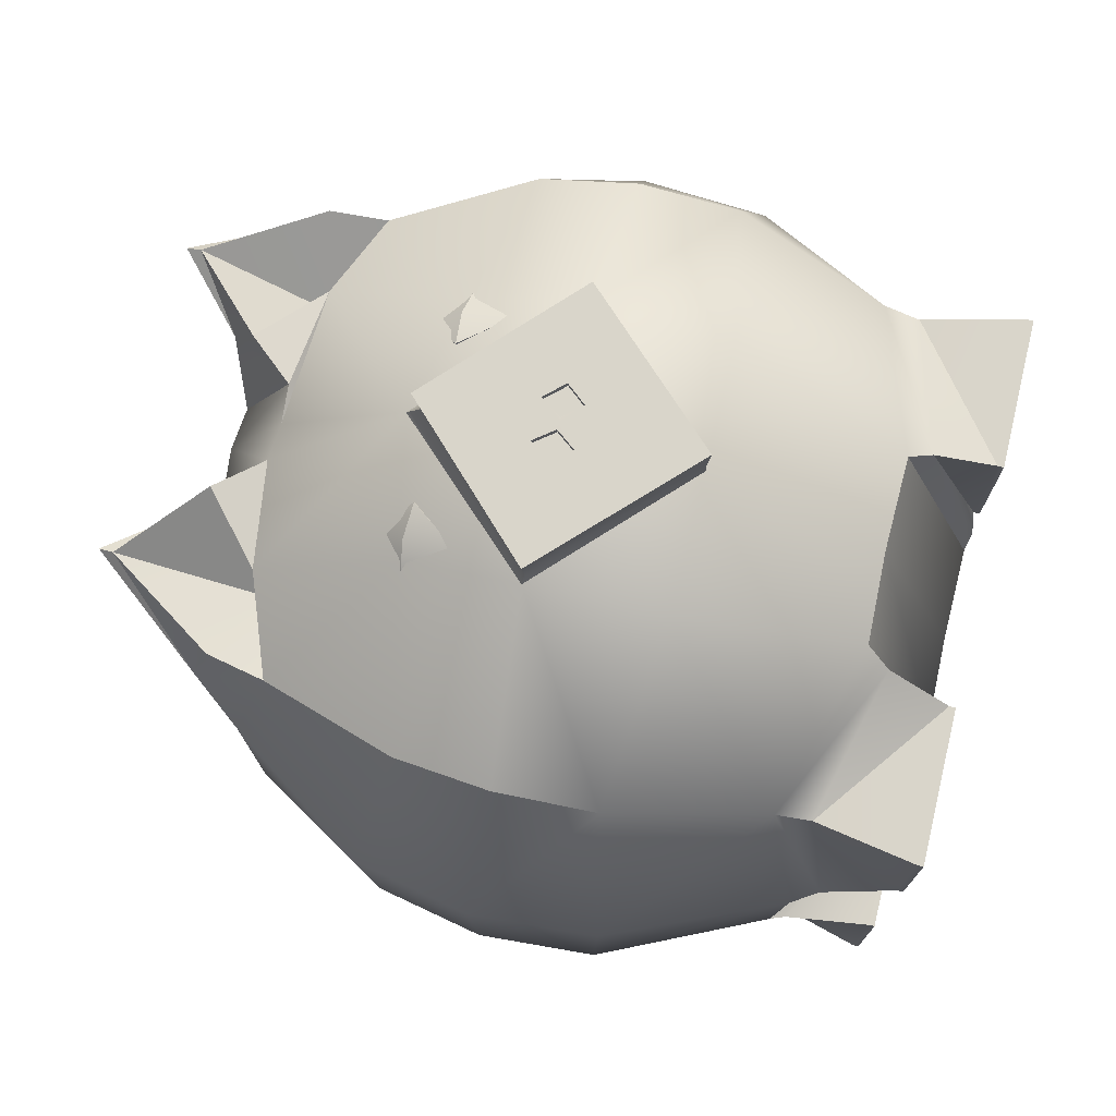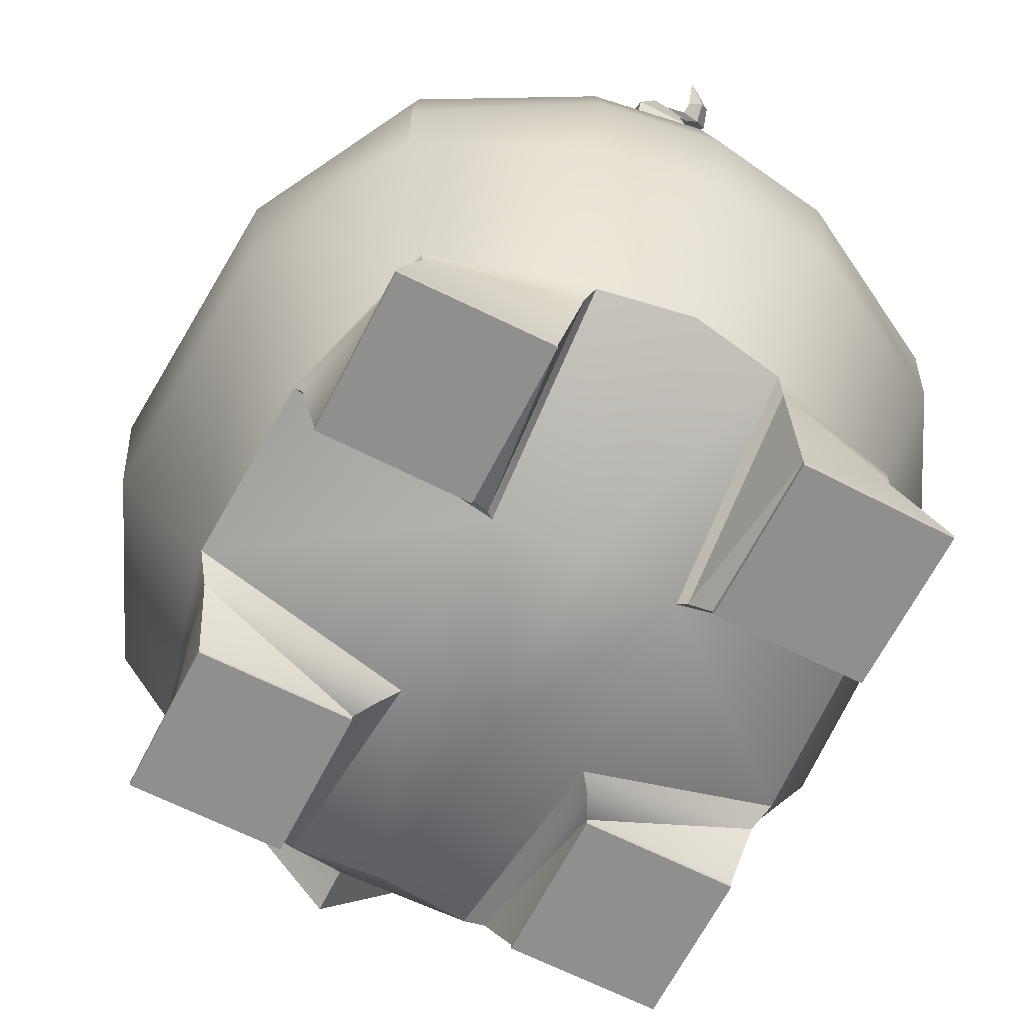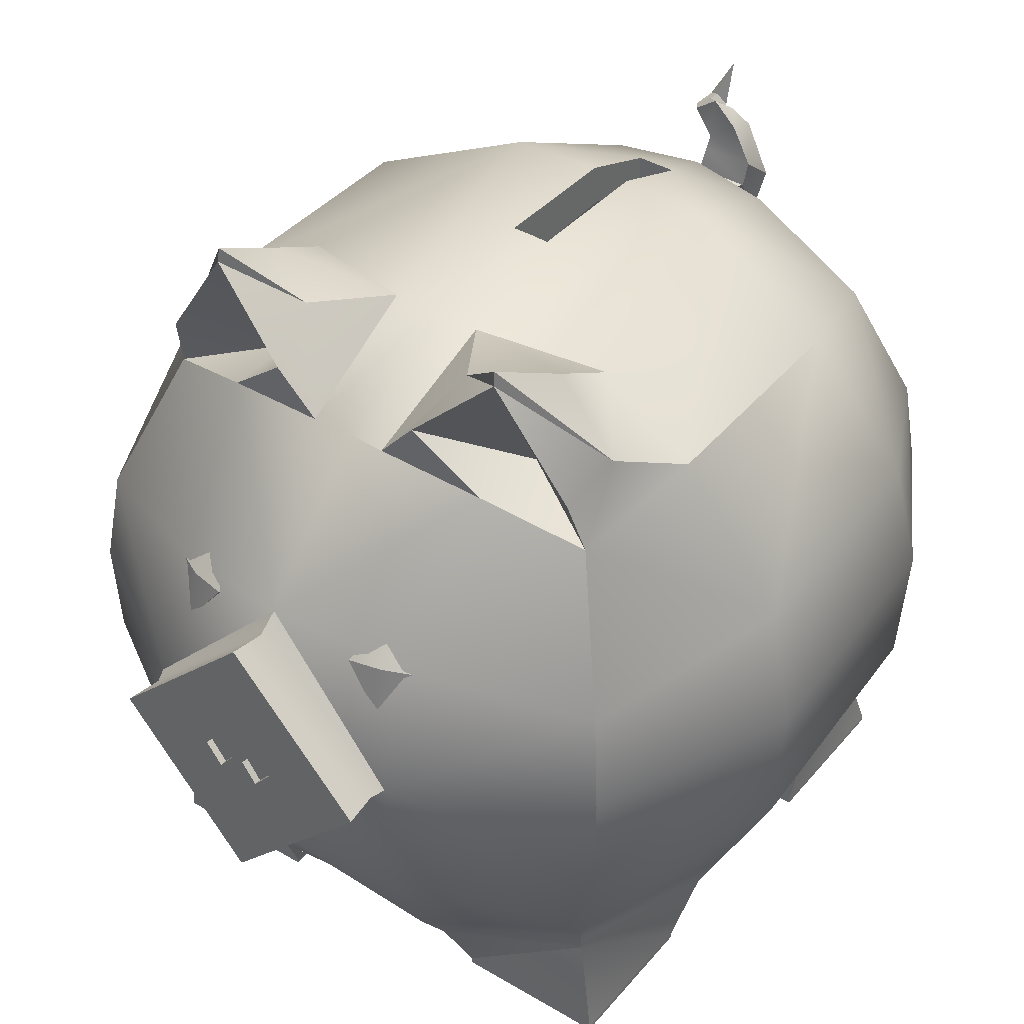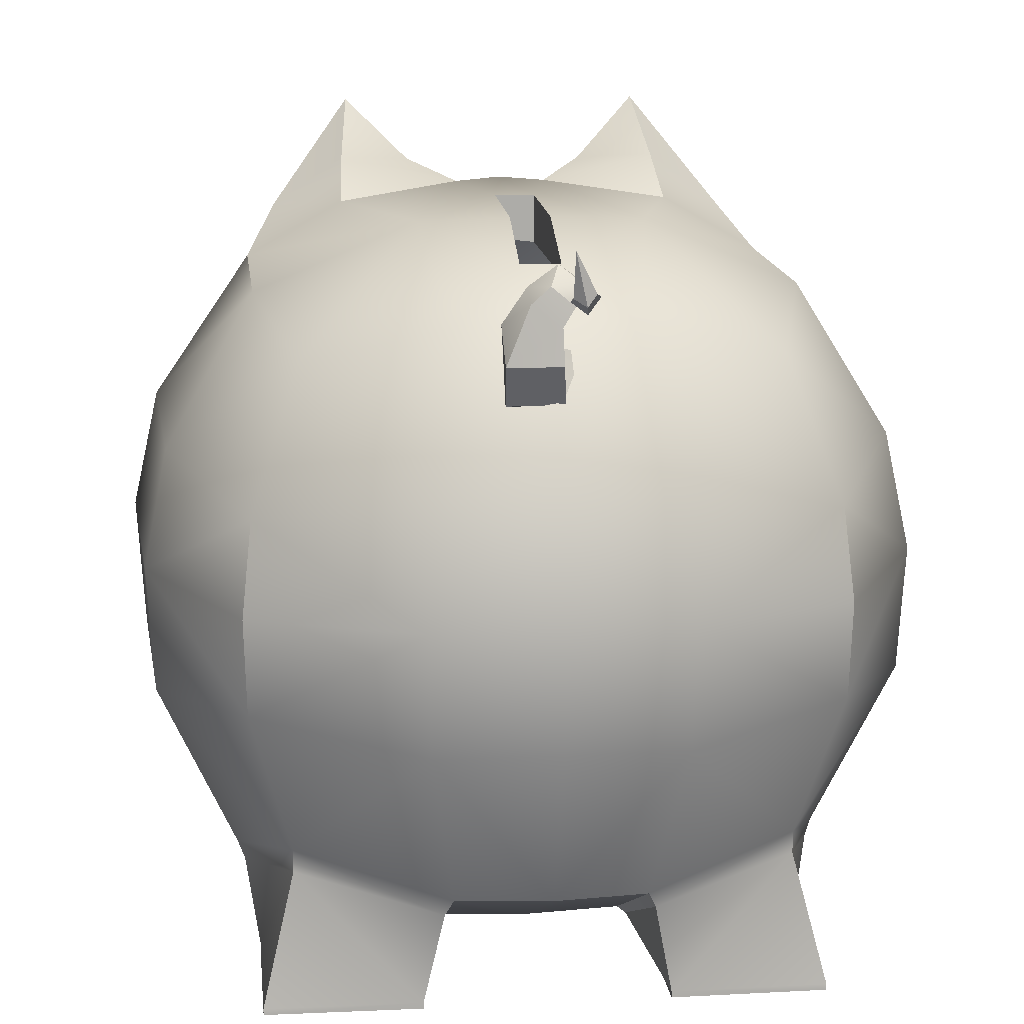
<metadata>
{"format":"obj","ext":"obj","renderer":"f3d","projection":"perspective","resolution":1024,"background":"white","views":[{"elev":74.4,"azim":-76.7,"up":"+Z"},{"elev":-65.3,"azim":153.0,"up":"+Y"},{"elev":40.9,"azim":36.0,"up":"+Y"},{"elev":13.7,"azim":173.8,"up":"+Y"}]}
</metadata>
<code>
o Cube
v -0.4113 1.13 -0.4361
v -0.4379 0.2836 -0.4673
v -0.4335 1.155 0.4659
v -0.4657 0.259 0.497
v -0.532 0.2 -0.1858
v -0.5471 0.1866 0.1454
v -0.1684 0.2146 -0.5582
v -0.5461 0.5413 0.5843
v -0.5308 0.8989 0.5691
v -0.4973 0.8846 -0.5285
v -0.5096 0.5501 -0.5426
v -0.0708 1.236 0.5371
v -0.1684 0.1704 0.5936
v -0.4857 1.213 0.2434
v -0.4821 1.209 -0.1751
v -0.157 1.196 -0.5061
v -0.2145 0.5179 -0.6971
v -0.2059 0.9359 -0.6674
v -0.1684 0.04188 -0.188
v -0.1684 0.006988 0.1417
v -0.6965 0.5051 0.2356
v -0.6682 0.5119 -0.249
v -0.6636 0.9555 0.2266
v -0.6393 0.9451 -0.2362
v -0.243 0.4973 0.7646
v -0.1985 1.335 -0.227
v -0.08414 1.343 0.291
v -0.4952 0.01108 0.2241
v -0.4952 0.01108 0.5045
v -0.2181 0.01108 -0.5133
v -0.4952 0.01108 -0.5102
v -0.4952 0.01108 -0.2156
v -0.2181 0.01108 0.5045
v -0.2181 0.01108 0.2241
v -0.2181 0.01108 -0.2156
v -0.2599 1.214 0.5179
v -0.3077 1.314 0.2283
v -0.2848 1.456 0.5134
v -0.2833 1.481 0.5095
v -0.5527 0.724 0.5907
v -0.5148 0.7205 -0.5486
v -0.2182 0.7334 -0.7101
v -0.7112 0.7387 0.2396
v -0.681 0.7359 -0.2546
v -0.2487 0.7419 0.7814
v -0.03831 0.7041 0.8606
v -0.2384 0.739 0.8063
v -0.169 1.372 0.43
v -0.1408 1.318 0.5439
v -0.4315 1.29 0.3882
v -0.4165 1.256 0.4944
v -0.2675 1.202 0.3712
v -0.3003 1.384 0.3488
v -0.2477 0.7415 0.8709
v -0.4952 0 0.2241
v -0.4952 0 0.5045
v -0.2181 0 -0.5133
v -0.4952 0 -0.5102
v -0.4952 0 -0.2156
v -0.2181 0 0.5045
v -0.2181 0 0.2241
v -0.2181 0 -0.2156
v -0.459 0.1941 0.485
v -0.1937 0.1263 0.559
v -0.5213 0.1388 0.1776
v -0.1937 0.001264 0.1748
v -0.5194 0.1709 -0.1981
v -0.1828 0.03395 -0.1999
v -0.1828 0.1836 -0.5439
v -0.4378 0.2434 -0.4648
v -0.2361 0.9533 0.6997
v -0.01065 0.7398 0.8711
v -0.0377 0.7768 0.8689
v -0.06924 0.7412 0.8709
v -0.03832 0.7048 0.8731
v -0.01064 0.739 0.8585
v -0.03769 0.7761 0.8563
v -0.06922 0.7404 0.8584
v -0.06923 0.7408 0.8647
v -0.03769 0.7764 0.8626
v -0.01065 0.7394 0.8648
v -0.03832 0.7044 0.8668
v -0.1876 0.9292 0.6806
v -0.1341 0.937 0.7113
v -0.1418 0.949 0.7322
v -0.2031 0.9532 0.7223
v -0.2074 0.8617 0.7426
v -0.1833 1.021 0.6603
v -0.2566 0.9454 0.6916
v -0.2488 0.9334 0.6707
v 0.4113 1.13 -0.4361
v 0.4379 0.2836 -0.4673
v 0.4335 1.155 0.4659
v 0.4657 0.259 0.497
v 0.532 0.2 -0.1858
v 0.5471 0.1866 0.1454
v 0.1684 0.2146 -0.5582
v 0.5461 0.5413 0.5843
v 0.5308 0.8989 0.5691
v 0.4973 0.8846 -0.5285
v 0.5096 0.5501 -0.5426
v 0.0708 1.236 0.5371
v 0.1684 0.1704 0.5936
v 0.4857 1.213 0.2434
v 0.4821 1.209 -0.1751
v 0.157 1.196 -0.5061
v 0.2145 0.5179 -0.6971
v 0.2059 0.9359 -0.6674
v 0.1684 0.04188 -0.188
v 0.1684 0.006988 0.1417
v 0.6965 0.5051 0.2356
v 0.6682 0.5119 -0.249
v 0.6636 0.9555 0.2266
v 0.6393 0.9451 -0.2362
v 0.243 0.4973 0.7646
v 0.1985 1.335 -0.227
v 0.08414 1.343 0.291
v 0.4952 0.01108 0.2241
v 0.4952 0.01108 0.5045
v 0.2181 0.01108 -0.5133
v 0.4952 0.01108 -0.5102
v 0.4952 0.01108 -0.2156
v 0.2181 0.01108 0.5045
v 0.2181 0.01108 0.2241
v 0.2181 0.01108 -0.2156
v 0.2599 1.214 0.5179
v 0.3077 1.314 0.2283
v 0.2848 1.456 0.5134
v 0.2833 1.481 0.5095
v 0.5527 0.724 0.5907
v 0.5148 0.7205 -0.5486
v 0.2182 0.7334 -0.7101
v 0.7112 0.7387 0.2396
v 0.681 0.7359 -0.2546
v 0.2487 0.7419 0.7814
v 0.03831 0.7041 0.8606
v 0.2384 0.739 0.8063
v 0.169 1.372 0.43
v 0.1408 1.318 0.5439
v 0.4315 1.29 0.3882
v 0.4165 1.256 0.4944
v 0.2675 1.202 0.3712
v 0.3003 1.384 0.3488
v 0.2477 0.7415 0.8709
v 0.4952 0 0.2241
v 0.4952 0 0.5045
v 0.2181 0 -0.5133
v 0.4952 0 -0.5102
v 0.4952 0 -0.2156
v 0.2181 0 0.5045
v 0.2181 0 0.2241
v 0.2181 0 -0.2156
v 0.459 0.1941 0.485
v 0.1937 0.1263 0.559
v 0.5213 0.1388 0.1776
v 0.1937 0.001264 0.1748
v 0.5194 0.1709 -0.1981
v 0.1828 0.03395 -0.1999
v 0.1828 0.1836 -0.5439
v 0.4378 0.2434 -0.4648
v 0.2361 0.9533 0.6997
v 0 0.4959 0.7954
v 0 0.9968 0.7509
v 0 0.5388 0.883
v 0 0.9357 0.8597
v 0 0.4956 0.8275
v 0 0.9694 0.7869
v 0 0.4903 0.8858
v 0 0.9834 0.8569
v 0 0.219 -0.5866
v 0 1.231 0.5302
v 0 0.04383 -0.2111
v 0 0.008443 0.1233
v 0 0.1741 0.5816
v 0 1.204 -0.5337
v 0 0.5266 -0.7274
v 0 0.9505 -0.6973
v 0 1.349 0.3031
v 0 0.7452 -0.7406
v 0 0.7373 0.8713
v 0.01065 0.7398 0.8711
v 0.0377 0.7768 0.8689
v 0.06924 0.7412 0.8709
v 0.03832 0.7048 0.8731
v 0.01064 0.739 0.8585
v 0.03769 0.7761 0.8563
v 0.06922 0.7404 0.8584
v 0.06923 0.7408 0.8647
v 0.03769 0.7764 0.8626
v 0.01065 0.7394 0.8648
v 0.03832 0.7044 0.8668
v 0.1876 0.9292 0.6806
v 0.1341 0.937 0.7113
v 0.1418 0.949 0.7322
v 0.2031 0.9532 0.7223
v 0.2074 0.8617 0.7426
v 0.1833 1.021 0.6603
v 0.2566 0.9454 0.6916
v 0.2488 0.9334 0.6707
v -0.0342 1.34 -0.2312
v -0.000625 1.348 0.01867
v -0.000625 1.28 -0.3836
v 0.03671 1.339 -0.2309
v 0.03671 1.28 -0.3836
v 0.03671 1.347 0.01867
v -0.0342 1.28 -0.3836
v -0.0342 1.347 0.01867
v -0.0342 1.336 -0.2312
v -0.000625 1.345 0.01867
v -0.000625 1.277 -0.3836
v 0.03671 1.336 -0.2309
v 0.03671 1.276 -0.3836
v 0.03671 1.344 0.01867
v -0.0342 1.276 -0.3836
v -0.0342 1.344 0.01867
v -0.0342 1.318 -0.2449
v -0.000625 1.323 0.01867
v -0.000625 1.253 -0.3836
v 0.03671 1.318 -0.2446
v 0.03671 1.248 -0.3836
v 0.03671 1.318 0.01867
v -0.0342 1.248 -0.3836
v -0.0342 1.319 0.01867
v -0.0342 1.302 -0.2449
v -0.000625 1.307 0.01867
v -0.000625 1.237 -0.3836
v 0.03671 1.302 -0.2446
v 0.03671 1.232 -0.3836
v 0.03671 1.303 0.01867
v -0.0342 1.232 -0.3836
v -0.0342 1.303 0.01867
v -0.0342 1.26 -0.2449
v -0.000625 1.265 0.01867
v -0.000625 1.195 -0.3836
v 0.03671 1.26 -0.2446
v 0.03671 1.19 -0.3836
v 0.03671 1.261 0.01867
v -0.0342 1.19 -0.3836
v -0.0342 1.261 0.01867
v -0.05147 1.078 -0.5907
v -0.05147 1.159 -0.5343
v -0.0142 1.083 -0.6069
v -0.0142 1.167 -0.5654
v 0.04698 1.078 -0.5907
v 0.04698 1.159 -0.5343
v 0.08426 1.083 -0.6069
v 0.08426 1.167 -0.5654
v -0.007385 1.211 -0.5753
v -0.007385 1.153 -0.6459
v 0.08778 1.153 -0.6459
v 0.08778 1.211 -0.5753
v -0.005251 1.234 -0.5835
v -0.005251 1.214 -0.6387
v 0.04668 1.253 -0.6383
v 0.04668 1.273 -0.583
v -0.04423 1.28 -0.5909
v -0.02808 1.249 -0.6303
v 0.01329 1.28 -0.6299
v -0.002863 1.311 -0.5905
v -0.0672 1.262 -0.6298
v -0.04444 1.235 -0.6419
v -0.01579 1.257 -0.6417
v -0.03854 1.284 -0.6295
v -0.05646 1.272 -0.6638
v -0.03946 1.252 -0.6729
v -0.01876 1.264 -0.6587
v -0.03576 1.284 -0.6497
v -0.01972 1.344 -0.6799
f 45 9 40
f 42 11 41
f 3 50 14
f 116 127 104
f 9 43 40
f 1 18 10
f 63 33 64
f 44 10 41
f 6 22 5
f 176 42 179
f 43 8 40
f 19 6 5
f 10 42 41
f 2 17 7
f 44 11 22
f 43 24 44
f 45 8 25
f 63 28 29
f 65 34 28
f 68 30 69
f 64 34 66
f 50 38 39
f 53 50 39
f 52 49 38
f 51 52 38
f 48 53 39
f 38 48 39
f 70 32 67
f 116 205 117
f 1 26 16
f 3 23 9
f 24 1 10
f 67 35 68
f 73 169 54
f 23 15 24
f 166 54 47
f 162 45 25
f 47 169 167
f 4 21 6
f 2 22 11
f 25 4 13
f 45 167 163
f 162 47 45
f 12 48 49
f 27 53 48
f 3 52 51
f 36 49 52
f 37 50 53
f 73 180 165
f 76 78 46
f 70 30 31
f 35 57 30
f 34 55 28
f 29 60 33
f 33 61 34
f 28 56 29
f 31 59 32
f 32 62 35
f 30 58 31
f 58 62 59
f 55 60 56
f 20 64 66
f 20 65 6
f 4 65 63
f 4 64 13
f 2 69 70
f 19 67 68
f 5 70 67
f 19 69 7
f 43 22 21
f 170 17 176
f 177 16 175
f 172 7 170
f 179 18 177
f 45 163 71
f 71 3 9
f 163 12 36
f 26 206 16
f 20 174 13
f 12 178 27
f 13 162 25
f 75 180 72
f 79 77 80
f 75 54 168
f 81 46 82
f 79 46 78
f 81 77 76
f 72 80 81
f 74 82 79
f 72 82 75
f 74 80 73
f 84 85 87
f 84 88 85
f 85 86 87
f 85 88 86
f 86 89 87
f 86 88 89
f 89 90 87
f 88 90 89
f 90 83 87
f 90 88 83
f 83 84 87
f 83 88 84
f 135 99 161
f 101 132 131
f 140 93 104
f 173 19 172
f 133 99 130
f 108 91 100
f 123 153 154
f 134 100 114
f 96 112 111
f 132 176 179
f 98 133 130
f 96 109 95
f 132 100 131
f 92 107 101
f 134 101 131
f 133 114 113
f 135 98 130
f 153 118 155
f 155 124 156
f 120 158 159
f 124 154 156
f 128 140 129
f 143 129 140
f 142 128 139
f 141 128 142
f 138 129 143
f 138 128 129
f 122 160 157
f 14 37 26
f 116 91 106
f 113 93 99
f 114 91 105
f 125 157 158
f 144 165 182
f 113 105 104
f 144 166 137
f 162 115 135
f 169 137 167
f 94 111 98
f 112 92 101
f 94 115 103
f 167 135 163
f 137 162 135
f 102 138 117
f 117 143 127
f 93 142 126
f 126 139 102
f 127 140 104
f 180 182 165
f 185 187 186
f 160 120 159
f 147 125 120
f 145 124 118
f 150 119 123
f 151 123 124
f 146 118 119
f 149 121 122
f 152 122 125
f 148 120 121
f 148 152 147
f 150 145 146
f 110 154 103
f 155 110 96
f 94 155 96
f 154 94 103
f 92 159 97
f 109 157 95
f 95 160 92
f 159 109 97
f 112 133 111
f 170 107 97
f 177 106 108
f 97 172 170
f 179 108 132
f 135 161 163
f 161 93 126
f 126 171 163
f 207 26 27
f 110 174 173
f 102 178 171
f 103 162 174
f 180 184 181
f 186 188 189
f 168 183 184
f 136 190 191
f 188 136 191
f 190 186 189
f 181 189 182
f 183 191 184
f 191 181 184
f 189 183 182
f 193 196 194
f 193 194 197
f 194 196 195
f 194 195 197
f 195 196 198
f 195 198 197
f 198 196 199
f 197 198 199
f 199 196 192
f 199 192 197
f 192 196 193
f 192 193 197
f 175 204 106
f 206 175 16
f 205 178 117
f 178 207 27
f 116 204 203
f 206 208 214
f 205 209 201
f 204 210 212
f 207 209 215
f 206 210 202
f 203 213 205
f 204 211 203
f 200 215 208
f 211 221 213
f 212 219 211
f 208 223 216
f 214 216 222
f 213 217 209
f 212 218 220
f 215 217 223
f 214 218 210
f 223 225 231
f 222 226 218
f 219 229 221
f 220 227 219
f 216 231 224
f 222 224 230
f 221 225 217
f 220 226 228
f 230 232 238
f 229 233 225
f 228 234 236
f 231 233 239
f 230 234 226
f 227 237 229
f 228 235 227
f 224 239 232
f 109 173 172
f 240 243 242
f 243 249 242
f 247 244 246
f 242 244 240
f 243 245 247
f 251 252 248
f 247 250 251
f 246 249 250
f 247 248 243
f 255 258 259
f 248 253 249
f 251 254 255
f 250 253 254
f 256 263 260
f 253 258 254
f 252 259 256
f 252 257 253
f 261 264 265
f 257 260 261
f 258 263 259
f 257 262 258
f 267 266 268
f 262 267 263
f 261 266 262
f 260 267 264
f 266 265 268
f 264 267 268
f 265 264 268
f 45 71 9
f 42 17 11
f 3 51 50
f 104 105 116
f 116 117 127
f 9 23 43
f 1 16 18
f 63 29 33
f 44 24 10
f 6 21 22
f 176 17 42
f 43 21 8
f 19 20 6
f 10 18 42
f 2 11 17
f 44 41 11
f 43 23 24
f 45 40 8
f 63 65 28
f 65 66 34
f 68 35 30
f 64 33 34
f 50 51 38
f 38 49 48
f 70 31 32
f 116 203 205
f 1 15 26
f 3 14 23
f 24 15 1
f 67 32 35
f 54 74 73
f 73 165 169
f 23 14 15
f 166 168 54
f 47 54 169
f 4 8 21
f 2 5 22
f 25 8 4
f 45 47 167
f 162 166 47
f 12 27 48
f 27 37 53
f 3 36 52
f 36 12 49
f 37 14 50
f 73 72 180
f 76 77 78
f 70 69 30
f 35 62 57
f 34 61 55
f 29 56 60
f 33 60 61
f 28 55 56
f 31 58 59
f 32 59 62
f 30 57 58
f 58 57 62
f 55 61 60
f 20 13 64
f 20 66 65
f 4 6 65
f 4 63 64
f 2 7 69
f 19 5 67
f 5 2 70
f 19 68 69
f 43 44 22
f 170 7 17
f 177 18 16
f 172 19 7
f 179 42 18
f 71 36 3
f 36 71 163
f 163 171 12
f 26 200 206
f 20 173 174
f 12 171 178
f 13 174 162
f 75 164 180
f 79 78 77
f 168 164 75
f 75 74 54
f 81 76 46
f 79 82 46
f 81 80 77
f 72 73 80
f 74 75 82
f 72 81 82
f 74 79 80
f 135 130 99
f 101 107 132
f 140 141 93
f 173 20 19
f 133 113 99
f 108 106 91
f 123 119 153
f 134 131 100
f 96 95 112
f 132 107 176
f 98 111 133
f 96 110 109
f 132 108 100
f 92 97 107
f 134 112 101
f 133 134 114
f 135 115 98
f 153 119 118
f 155 118 124
f 120 125 158
f 124 123 154
f 128 141 140
f 138 139 128
f 122 121 160
f 26 15 14
f 37 27 26
f 116 105 91
f 113 104 93
f 114 100 91
f 125 122 157
f 182 183 144
f 144 169 165
f 113 114 105
f 144 168 166
f 169 144 137
f 94 96 111
f 112 95 92
f 94 98 115
f 167 137 135
f 137 166 162
f 102 139 138
f 117 138 143
f 93 141 142
f 126 142 139
f 127 143 140
f 180 181 182
f 185 136 187
f 160 121 120
f 147 152 125
f 145 151 124
f 150 146 119
f 151 150 123
f 146 145 118
f 149 148 121
f 152 149 122
f 148 147 120
f 148 149 152
f 150 151 145
f 110 156 154
f 155 156 110
f 94 153 155
f 154 153 94
f 92 160 159
f 109 158 157
f 95 157 160
f 159 158 109
f 112 134 133
f 170 176 107
f 177 175 106
f 97 109 172
f 179 177 108
f 161 99 93
f 163 161 126
f 126 102 171
f 207 200 26
f 110 103 174
f 102 117 178
f 103 115 162
f 180 164 184
f 186 187 188
f 184 164 168
f 168 144 183
f 136 185 190
f 188 187 136
f 190 185 186
f 181 190 189
f 183 188 191
f 191 190 181
f 189 188 183
f 175 202 204
f 206 202 175
f 205 201 178
f 178 201 207
f 116 106 204
f 206 200 208
f 205 213 209
f 204 202 210
f 207 201 209
f 206 214 210
f 203 211 213
f 204 212 211
f 200 207 215
f 211 219 221
f 212 220 219
f 208 215 223
f 214 208 216
f 213 221 217
f 212 210 218
f 215 209 217
f 214 222 218
f 223 217 225
f 222 230 226
f 219 227 229
f 220 228 227
f 216 223 231
f 222 216 224
f 221 229 225
f 220 218 226
f 230 224 232
f 229 237 233
f 228 226 234
f 231 225 233
f 230 238 234
f 227 235 237
f 228 236 235
f 224 231 239
f 109 110 173
f 240 241 243
f 243 248 249
f 247 245 244
f 242 246 244
f 243 241 245
f 251 255 252
f 247 246 250
f 246 242 249
f 247 251 248
f 255 254 258
f 248 252 253
f 251 250 254
f 250 249 253
f 256 259 263
f 253 257 258
f 252 255 259
f 252 256 257
f 261 260 264
f 257 256 260
f 258 262 263
f 257 261 262
f 262 266 267
f 261 265 266
f 260 263 267

</code>
